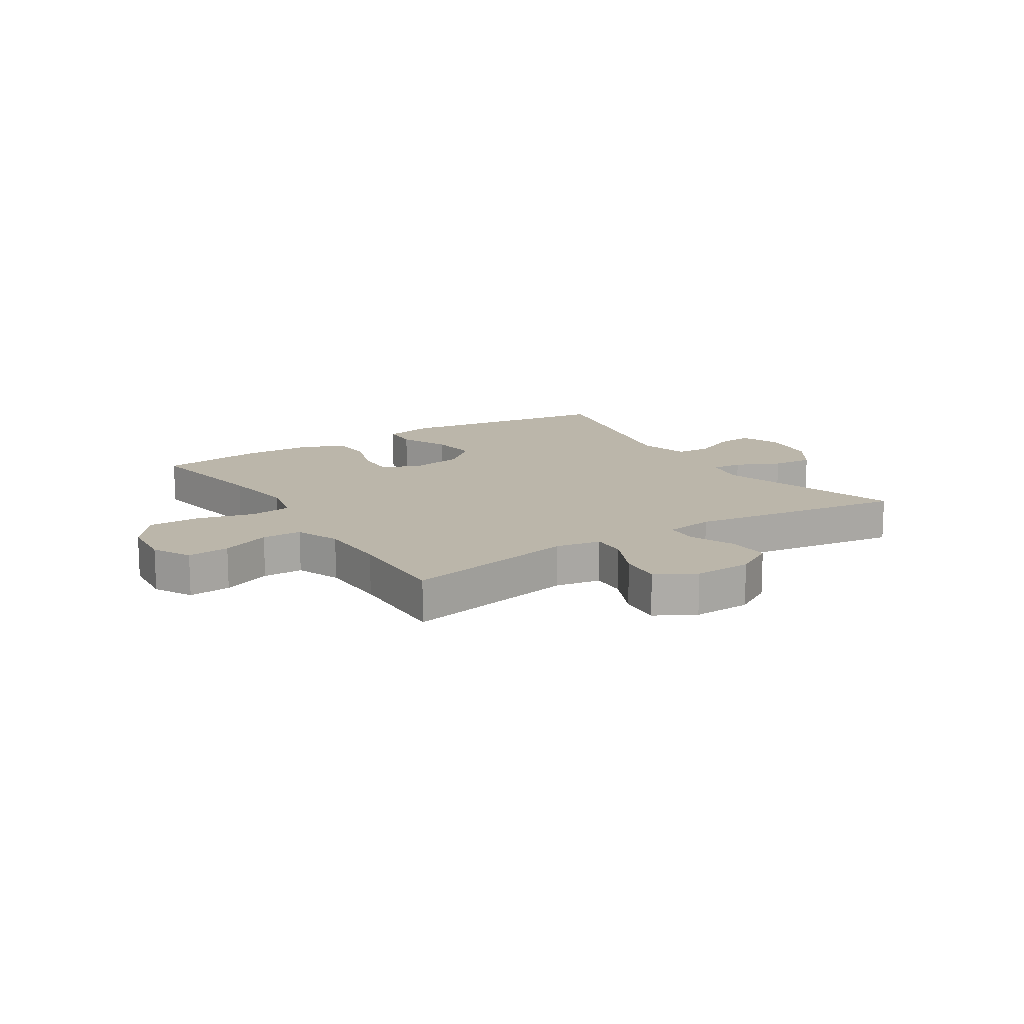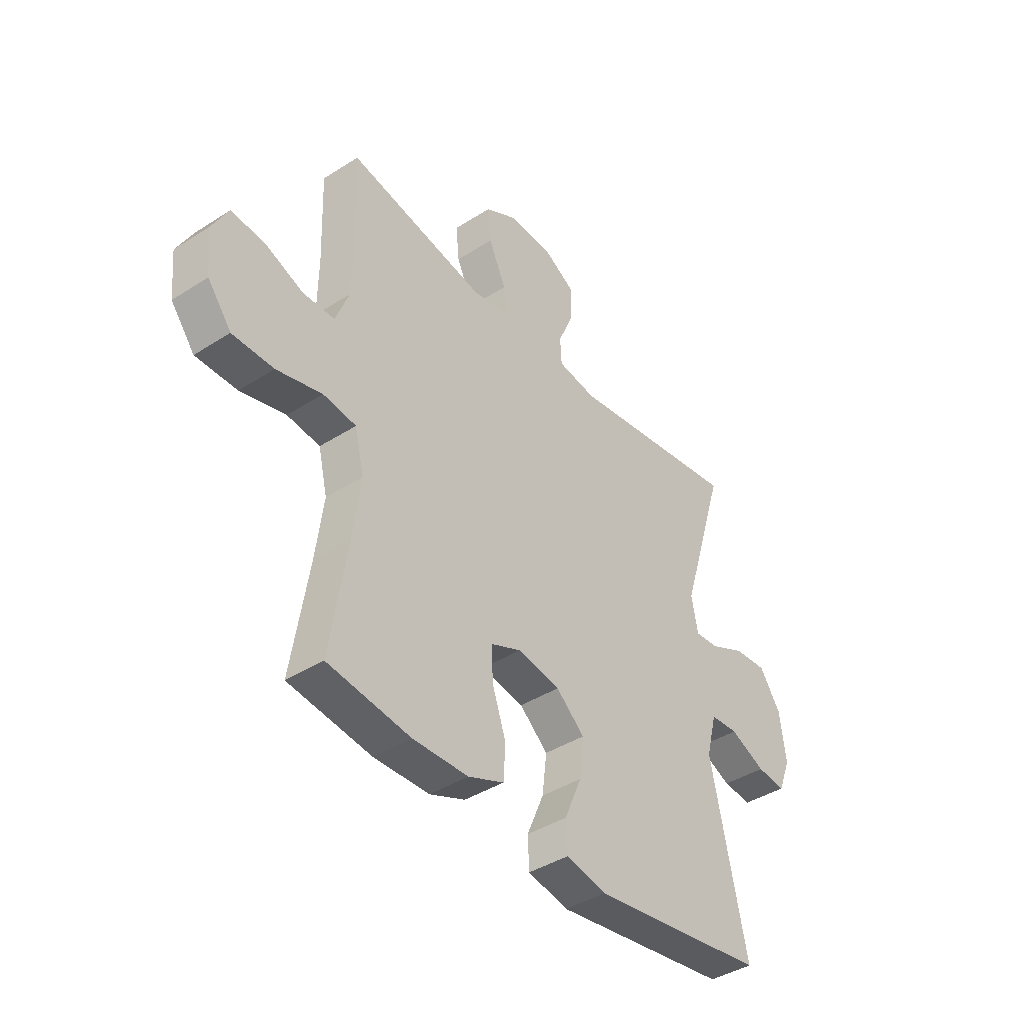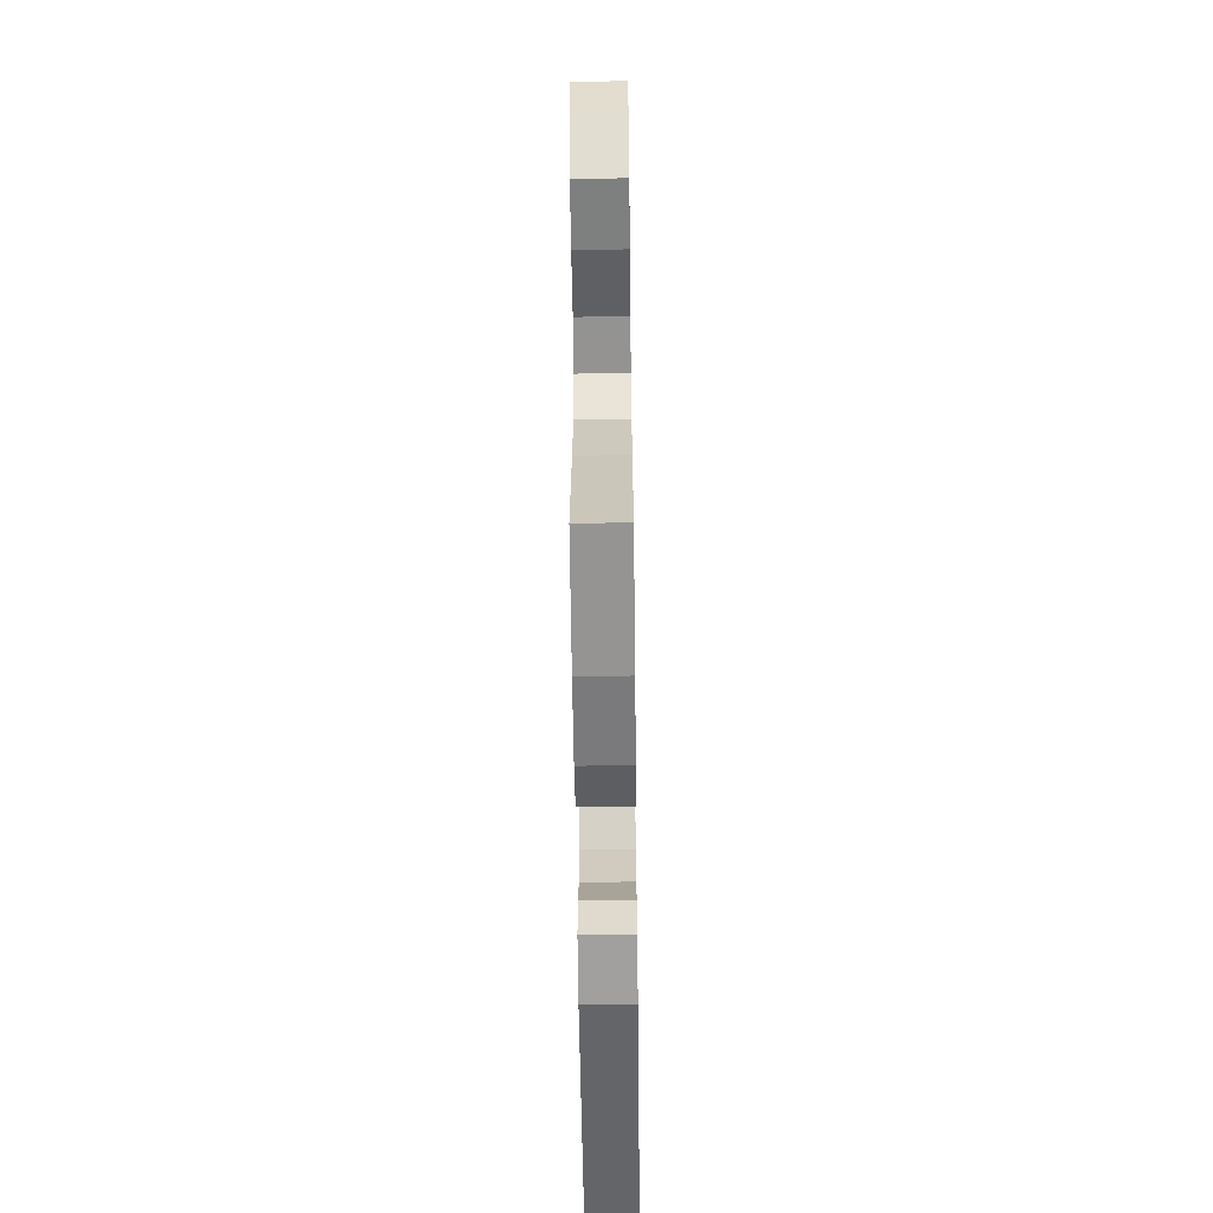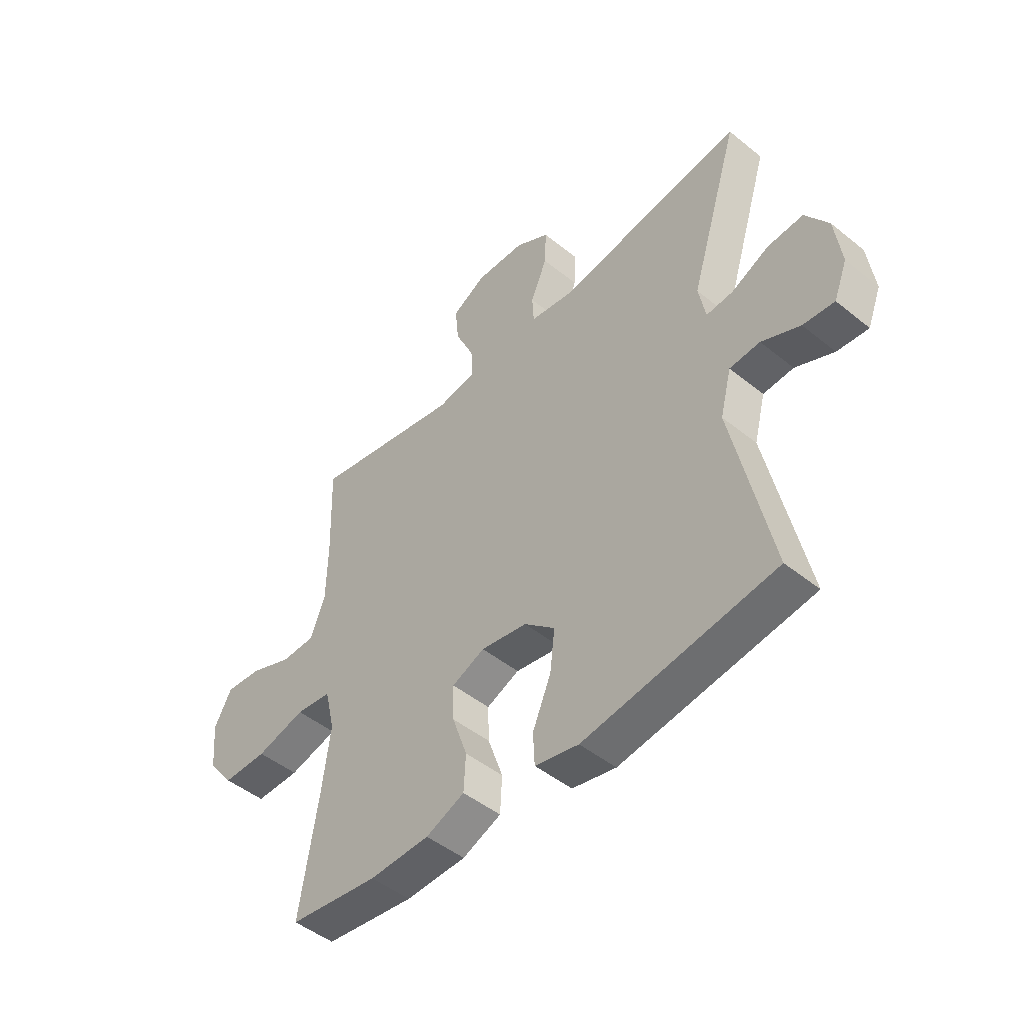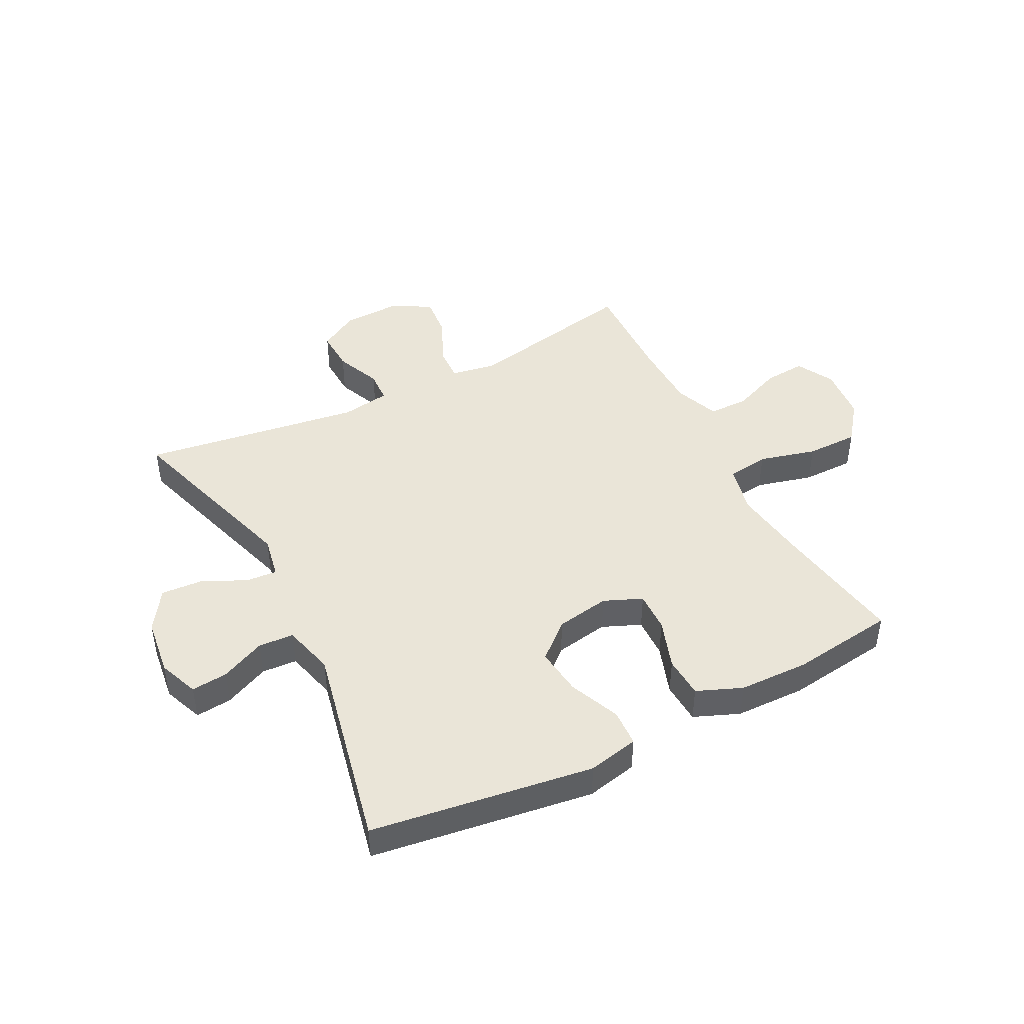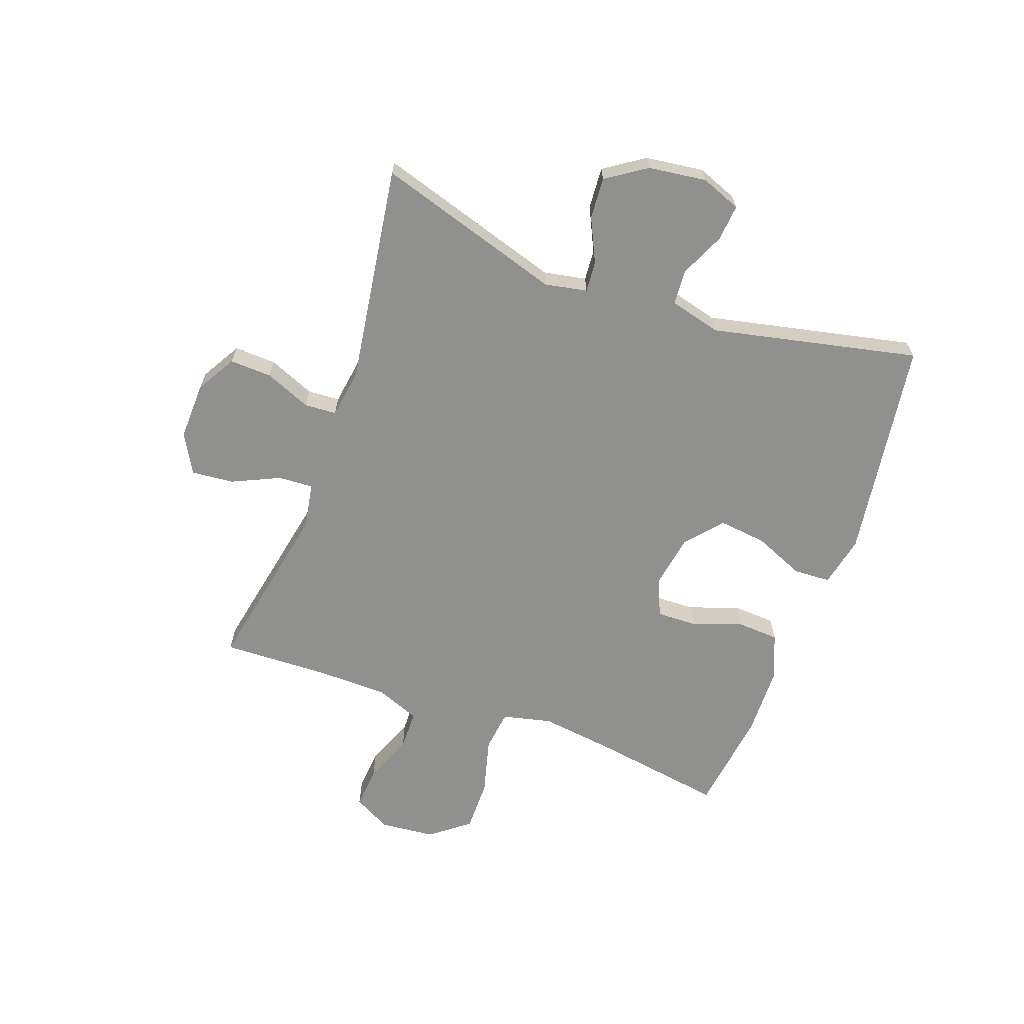
<metadata>
{"format":"obj","ext":"obj","renderer":"f3d","projection":"perspective","resolution":1024,"background":"white","views":[{"elev":14.0,"azim":-32.7,"up":"+Y"},{"elev":-40.8,"azim":-51.9,"up":"+Z"},{"elev":-59.6,"azim":-89.3,"up":"+Z"},{"elev":-47.7,"azim":47.8,"up":"+Z"},{"elev":44.7,"azim":152.8,"up":"+Y"},{"elev":-65.5,"azim":70.2,"up":"+Y"}]}
</metadata>
<code>
v 0.5 0.07 -0.5
v 0.116 0.07 -0.555
v 0.028 0.07 -0.536
v 0.025 0.07 -0.472
v 0.062 0.07 -0.385
v 0.072 0.07 -0.302
v 0.01 0.07 -0.248
v -0.083 0.07 -0.232
v -0.149 0.07 -0.26
v -0.147 0.07 -0.33
v -0.117 0.07 -0.417
v -0.121 0.07 -0.489
v -0.199 0.07 -0.521
v -0.32 0.07 -0.524
v -0.5 0.07 -0.5
v -0.463 0.07 -0.269
v -0.446 0.07 -0.141
v -0.466 0.07 -0.056
v -0.538 0.07 -0.047
v -0.637 0.07 -0.073
v -0.727 0.07 -0.073
v -0.779 0.07 -0.006
v -0.788 0.07 0.089
v -0.753 0.07 0.154
v -0.68 0.07 0.148
v -0.595 0.07 0.114
v -0.526 0.07 0.115
v -0.496 0.07 0.192
v -0.494 0.07 0.314
v -0.5 0.07 0.5
v -0.198 0.07 0.44
v -0.12 0.07 0.454
v -0.123 0.07 0.514
v -0.161 0.07 0.597
v -0.168 0.07 0.67
v -0.1 0.07 0.708
v 0 0.07 0.705
v 0.069 0.07 0.665
v 0.066 0.07 0.592
v 0.033 0.07 0.513
v 0.036 0.07 0.457
v 0.121 0.07 0.444
v 0.5 0.07 0.5
v 0.4 0.07 0.177
v 0.414 0.07 0.104
v 0.467 0.07 0.108
v 0.543 0.07 0.144
v 0.615 0.07 0.149
v 0.661 0.07 0.08
v 0.674 0.07 -0.021
v 0.647 0.07 -0.09
v 0.584 0.07 -0.084
v 0.507 0.07 -0.049
v 0.446 0.07 -0.053
v 0.423 0.07 -0.142
v 0.5 0 -0.5
v 0.116 0 -0.555
v 0.028 0 -0.536
v 0.025 0 -0.472
v 0.062 0 -0.385
v 0.072 0 -0.302
v 0.01 0 -0.248
v -0.083 0 -0.232
v -0.149 0 -0.26
v -0.147 0 -0.33
v -0.117 0 -0.417
v -0.121 0 -0.489
v -0.199 0 -0.521
v -0.32 0 -0.524
v -0.5 0 -0.5
v -0.463 0 -0.269
v -0.446 0 -0.141
v -0.466 0 -0.056
v -0.538 0 -0.047
v -0.637 0 -0.073
v -0.727 0 -0.073
v -0.779 0 -0.006
v -0.788 0 0.089
v -0.753 0 0.154
v -0.68 0 0.148
v -0.595 0 0.114
v -0.526 0 0.115
v -0.496 0 0.192
v -0.494 0 0.314
v -0.5 0 0.5
v -0.198 0 0.44
v -0.12 0 0.454
v -0.123 0 0.514
v -0.161 0 0.597
v -0.168 0 0.67
v -0.1 0 0.708
v 0 0 0.705
v 0.069 0 0.665
v 0.066 0 0.592
v 0.033 0 0.513
v 0.036 0 0.457
v 0.121 0 0.444
v 0.5 0 0.5
v 0.4 0 0.177
v 0.414 0 0.104
v 0.467 0 0.108
v 0.543 0 0.144
v 0.615 0 0.149
v 0.661 0 0.08
v 0.674 0 -0.021
v 0.647 0 -0.09
v 0.584 0 -0.084
v 0.507 0 -0.049
v 0.446 0 -0.053
v 0.423 0 -0.142
f 51 52 53
f 50 51 53
f 49 50 53
f 48 49 53
f 47 48 53
f 46 47 53
f 45 46 53 54
f 42 43 44
f 41 42 44 45
f 38 39 40
f 37 38 40
f 36 37 40
f 35 36 40
f 34 35 40
f 33 34 40
f 32 33 40 41
f 45 54 55
f 41 45 55
f 32 41 55
f 31 32 55
f 24 25 26
f 23 24 26
f 22 23 26
f 21 22 26
f 20 21 26
f 19 20 26
f 18 19 26 27
f 14 15 16
f 13 14 16
f 12 13 16
f 11 12 16
f 10 11 16
f 9 10 16 17
f 8 9 17 18
f 3 4 5
f 2 3 5
f 1 2 5
f 55 1 5
f 55 5 6
f 55 6 7
f 31 55 7
f 30 31 7
f 29 30 7
f 7 8 18
f 29 7 18
f 28 29 18
f 18 27 28
f 108 107 106
f 108 106 105
f 108 105 104
f 108 104 103
f 108 103 102
f 108 102 101
f 109 108 101 100
f 99 98 97
f 100 99 97 96
f 95 94 93
f 95 93 92
f 95 92 91
f 95 91 90
f 95 90 89
f 95 89 88
f 96 95 88 87
f 110 109 100
f 110 100 96
f 110 96 87
f 110 87 86
f 81 80 79
f 81 79 78
f 81 78 77
f 81 77 76
f 81 76 75
f 81 75 74
f 82 81 74 73
f 71 70 69
f 71 69 68
f 71 68 67
f 71 67 66
f 71 66 65
f 72 71 65 64
f 73 72 64 63
f 60 59 58
f 60 58 57
f 60 57 56
f 60 56 110
f 61 60 110
f 62 61 110
f 62 110 86
f 62 86 85
f 62 85 84
f 73 63 62
f 73 62 84
f 73 84 83
f 83 82 73
f 1 56 57 2
f 2 57 58 3
f 3 58 59 4
f 4 59 60 5
f 5 60 61 6
f 6 61 62 7
f 7 62 63 8
f 8 63 64 9
f 9 64 65 10
f 10 65 66 11
f 11 66 67 12
f 12 67 68 13
f 13 68 69 14
f 14 69 70 15
f 15 70 71 16
f 16 71 72 17
f 17 72 73 18
f 18 73 74 19
f 19 74 75 20
f 20 75 76 21
f 21 76 77 22
f 22 77 78 23
f 23 78 79 24
f 24 79 80 25
f 25 80 81 26
f 26 81 82 27
f 27 82 83 28
f 28 83 84 29
f 29 84 85 30
f 30 85 86 31
f 31 86 87 32
f 32 87 88 33
f 33 88 89 34
f 34 89 90 35
f 35 90 91 36
f 36 91 92 37
f 37 92 93 38
f 38 93 94 39
f 39 94 95 40
f 40 95 96 41
f 41 96 97 42
f 42 97 98 43
f 43 98 99 44
f 44 99 100 45
f 45 100 101 46
f 46 101 102 47
f 47 102 103 48
f 48 103 104 49
f 49 104 105 50
f 50 105 106 51
f 51 106 107 52
f 52 107 108 53
f 53 108 109 54
f 54 109 110 55
f 55 110 56 1

</code>
